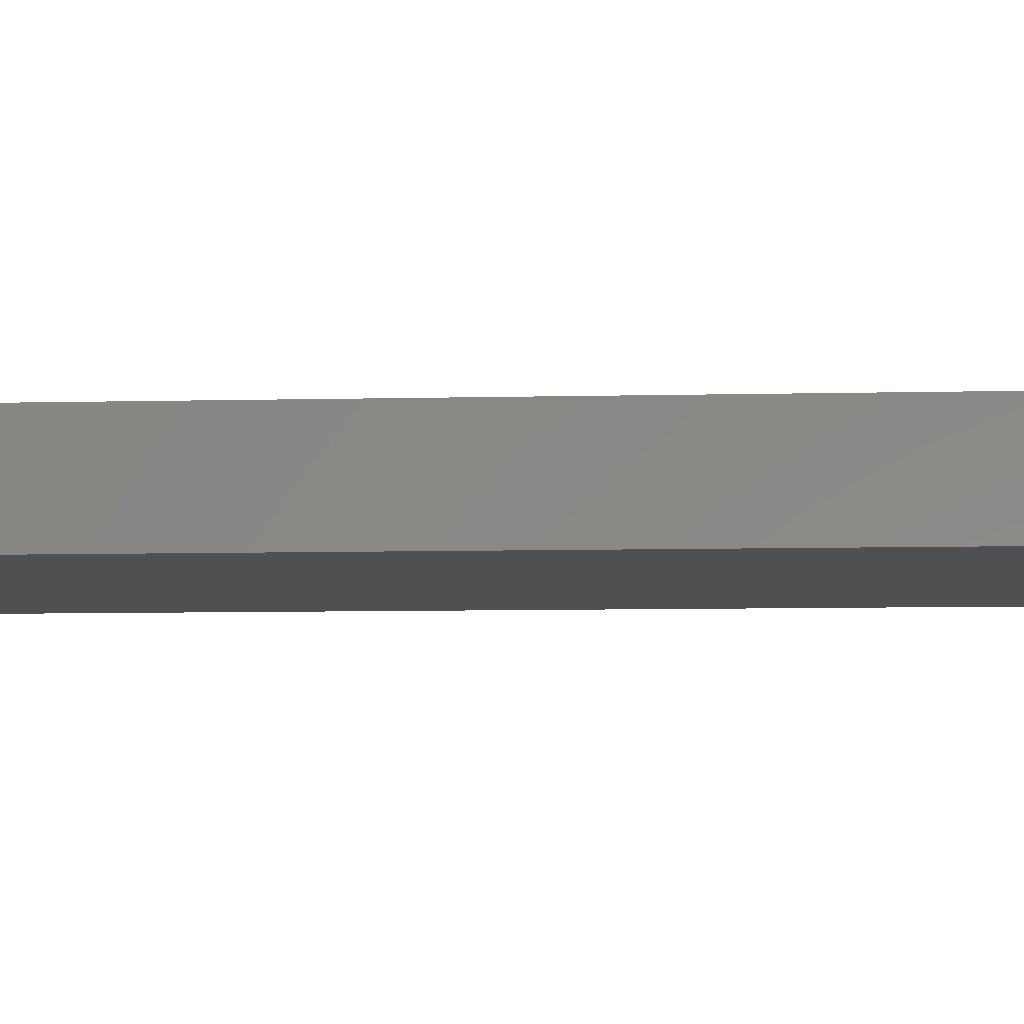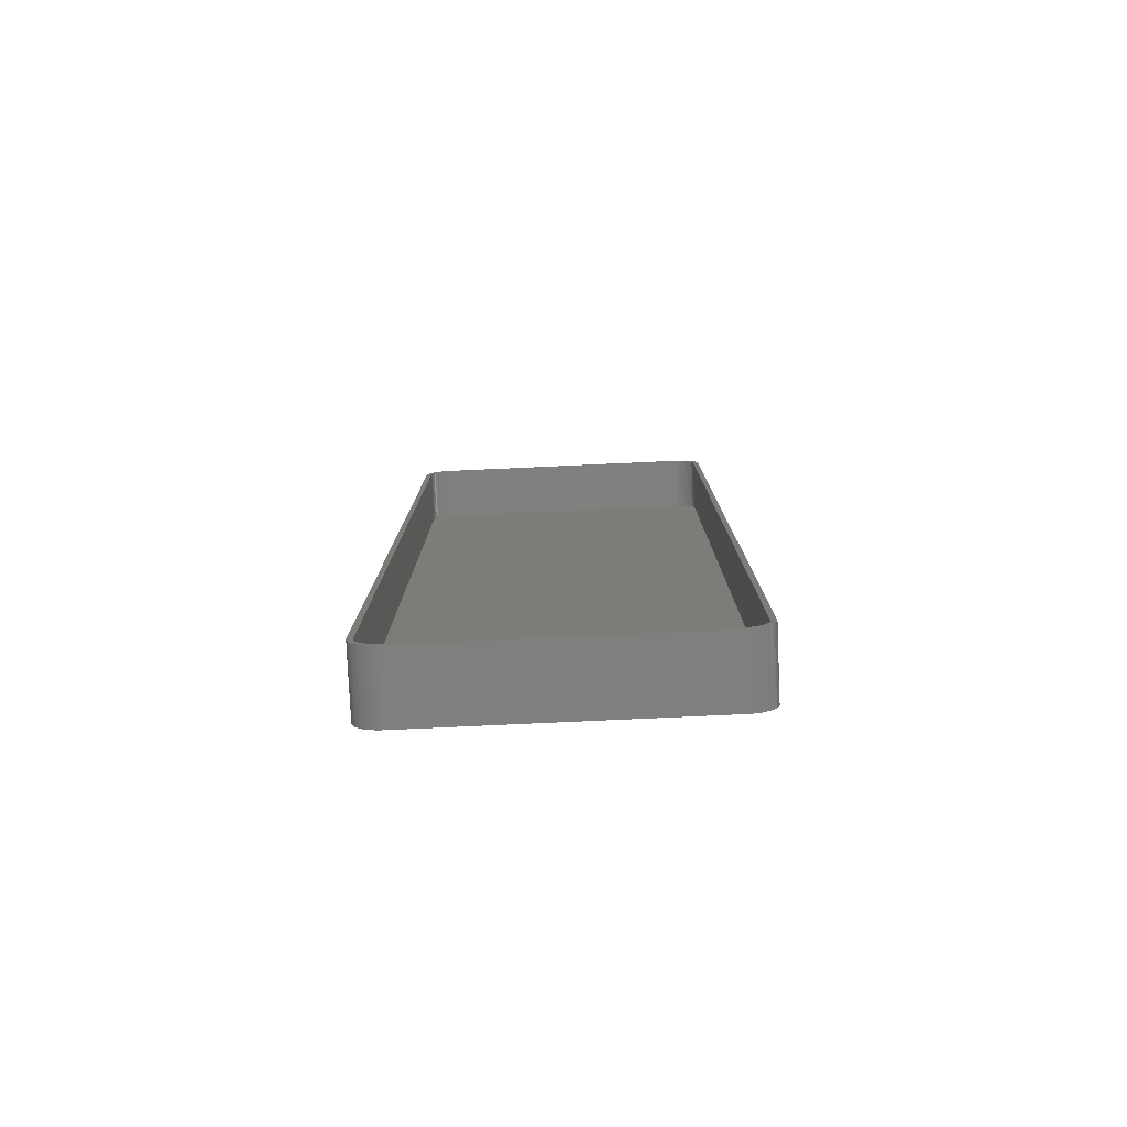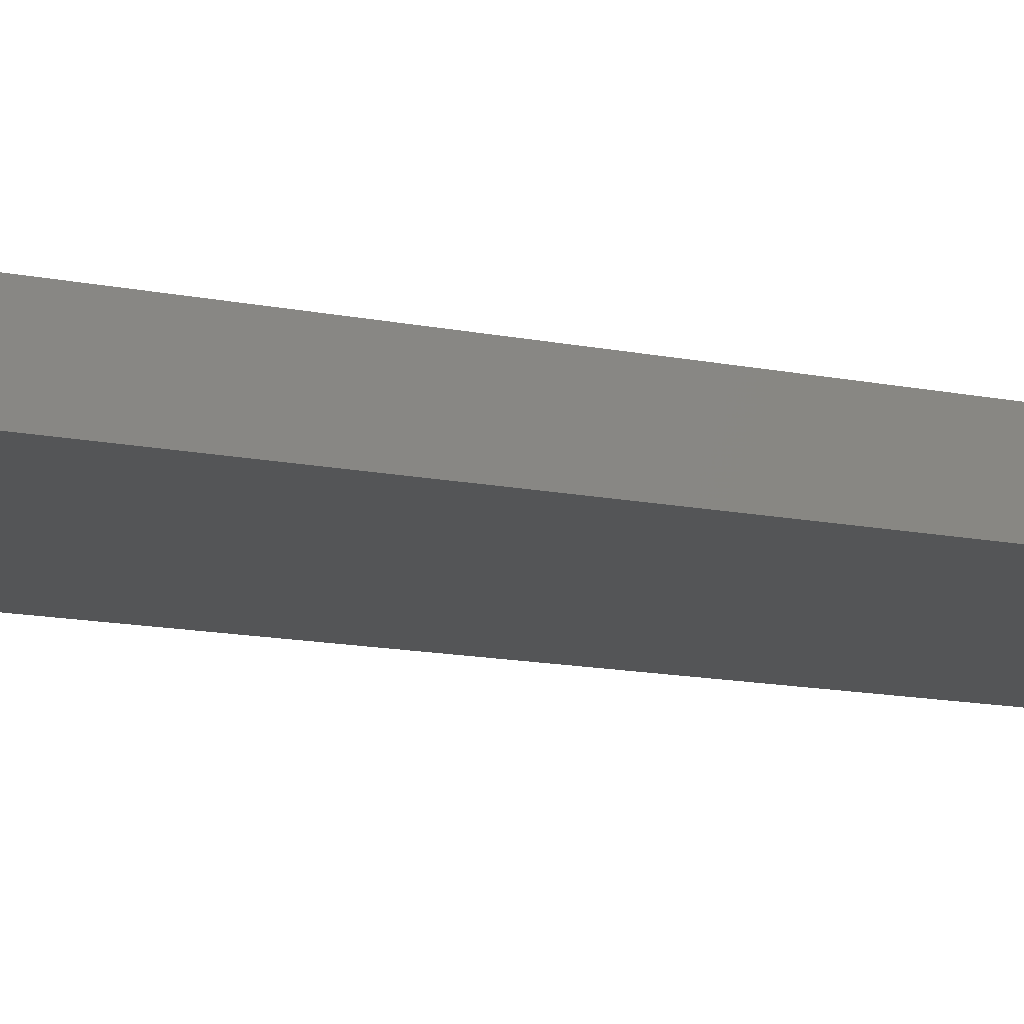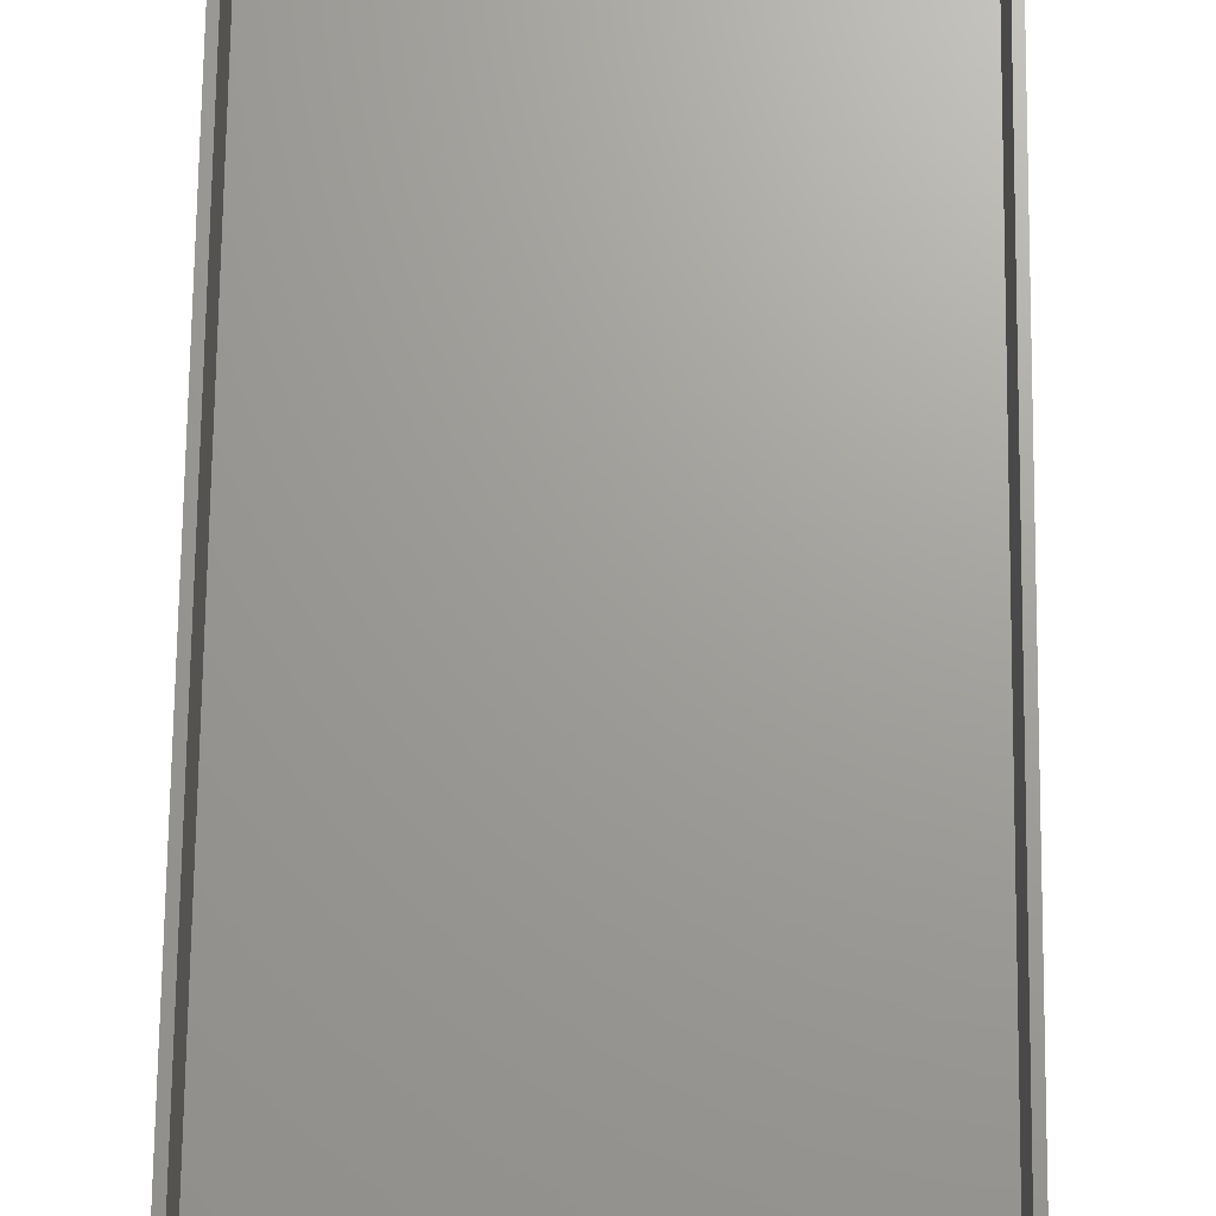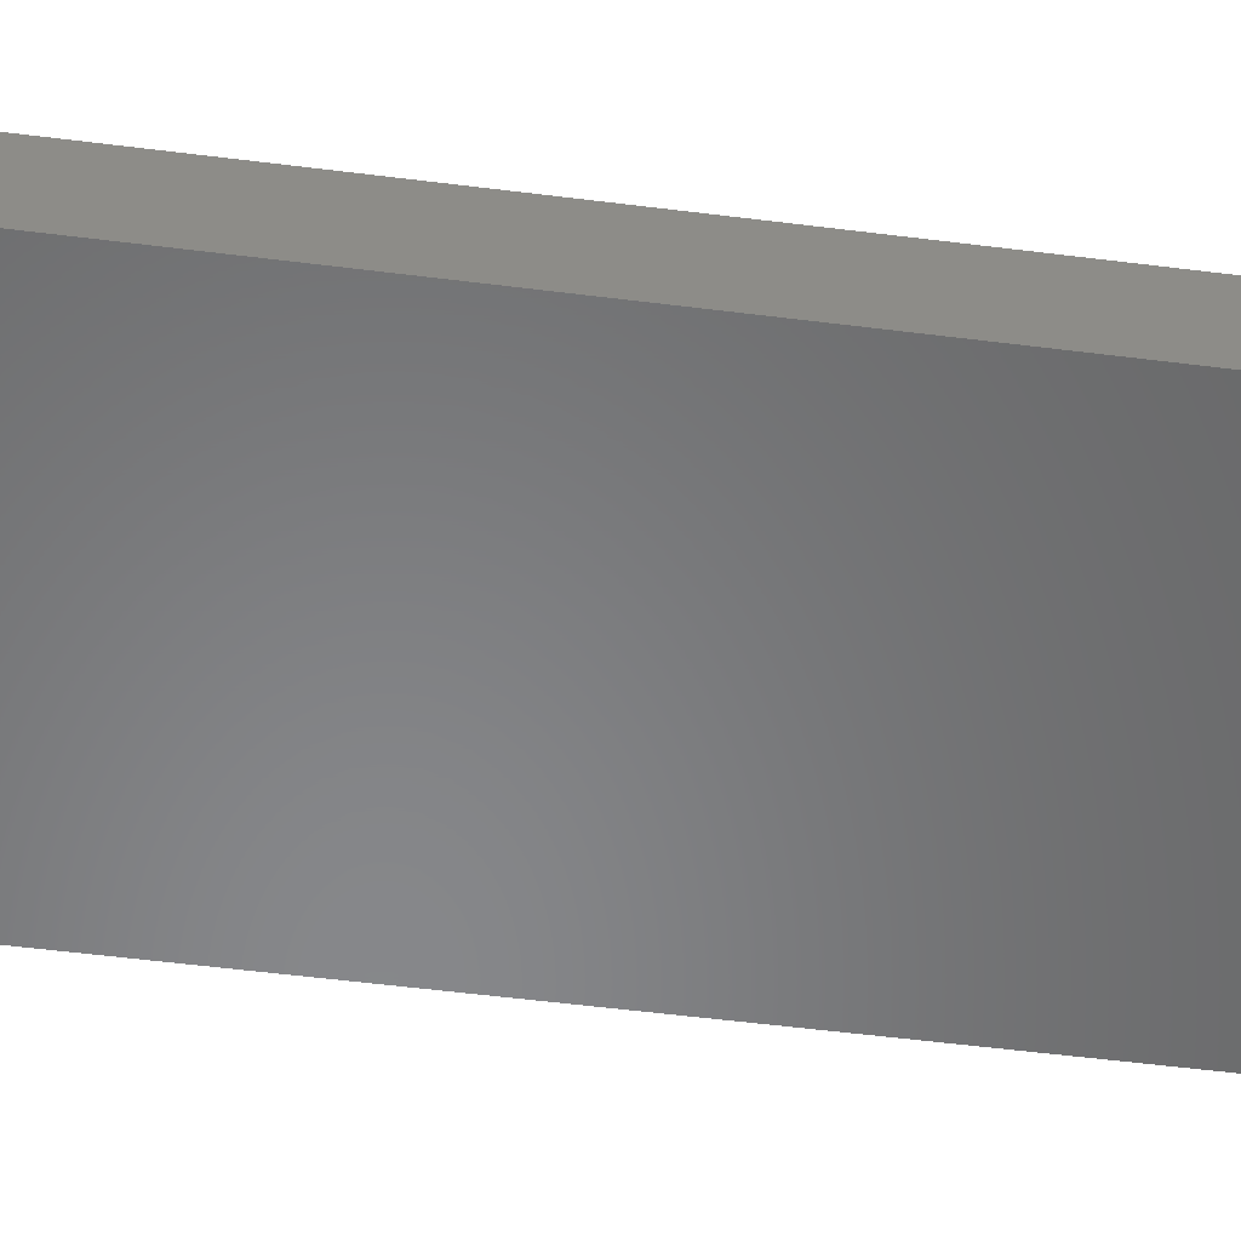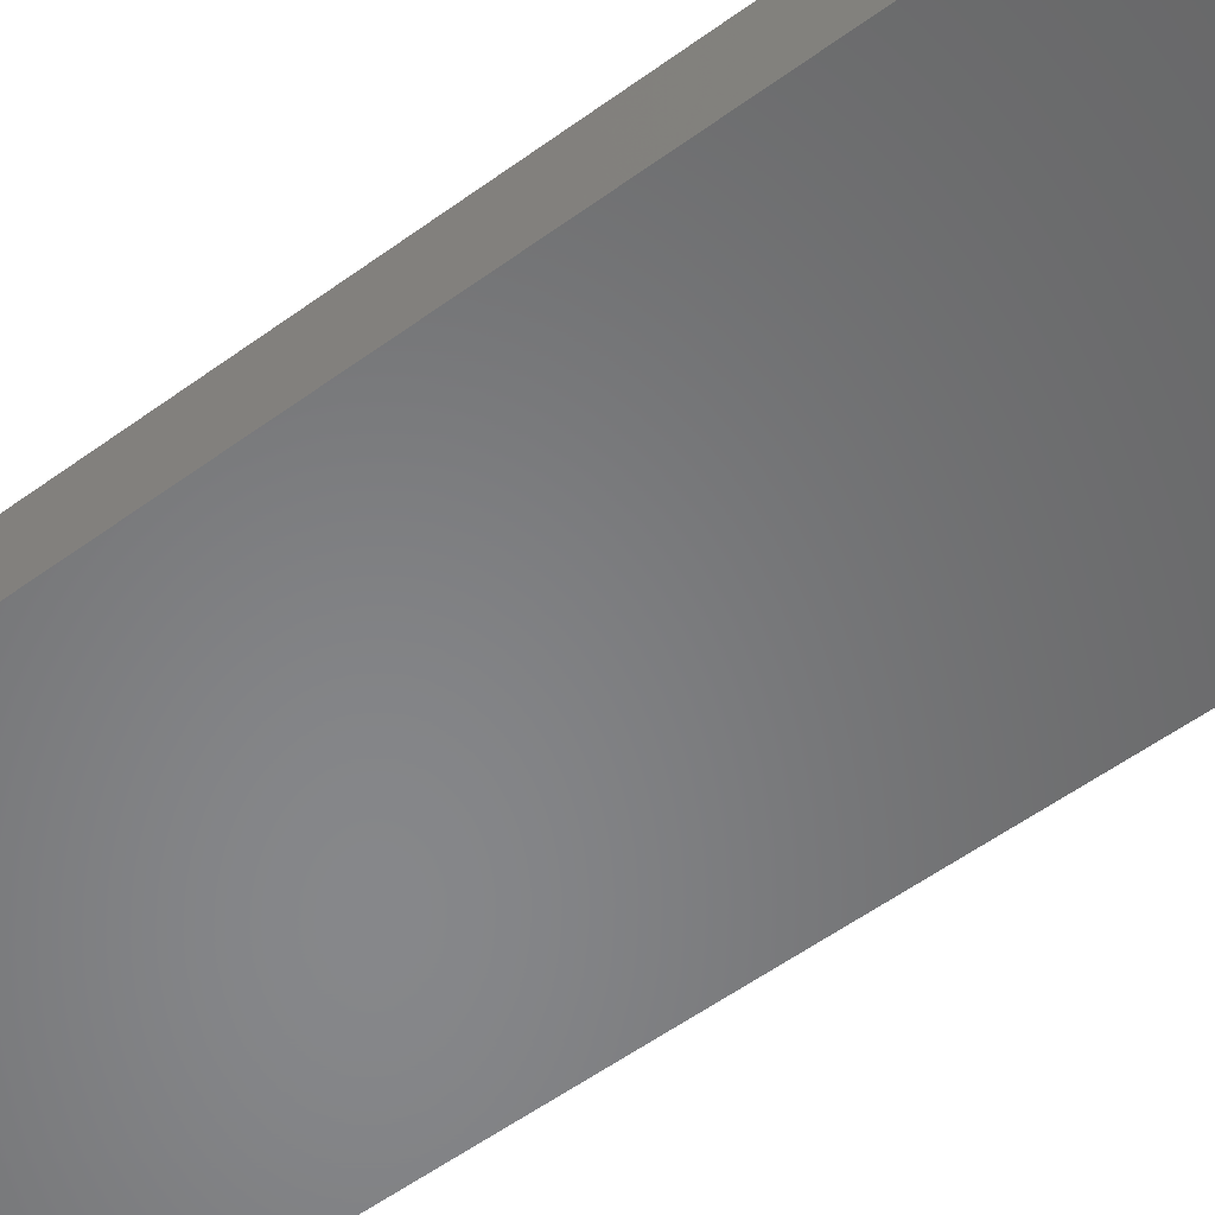
<metadata>
{"format":"stl","ext":"stl","renderer":"f3d","projection":"perspective","resolution":1024,"background":"white","views":[{"elev":-5.7,"azim":-84.7,"up":"+Z"},{"elev":-79.8,"azim":2.6,"up":"+Y"},{"elev":-13.5,"azim":-114.9,"up":"+Z"},{"elev":68.7,"azim":0.7,"up":"+Z"},{"elev":-54.2,"azim":82.3,"up":"+Z"},{"elev":-53.9,"azim":128.1,"up":"+Z"}]}
</metadata>
<code>
# stl→obj: 208 verts, 412 faces
v 25.31 89.99 0
v -25.31 89.99 12
v 25.31 89.99 12
v -25.31 89.99 0
v -25.31 -89.99 0
v 25.31 -89.99 12
v -25.31 -89.99 12
v 25.31 -89.99 0
v -25.94 89.91 0
v -26.55 89.76 12
v -25.94 89.91 12
v -26.55 89.76 0
v -30 85 0
v -29.96 85.63 12
v -29.96 85.63 0
v -30 85 12
v 25.94 89.91 0
v 25.94 89.91 12
v 30 85 12
v 29.96 85.63 0
v 29.96 85.63 12
v 30 85 0
v -28.19 88.85 0
v -28.64 88.42 12
v -28.19 88.85 12
v -28.64 88.42 0
v 30 -85 12
v 30 -85 0
v 29 85 12
v 28.97 85.5 12
v 29.84 86.24 12
v 29 -85 12
v 28.87 85.99 12
v 29.65 86.84 12
v 29.96 -85.63 12
v 28.72 86.47 12
v 29.38 87.41 12
v 28.97 -85.5 12
v 28.51 86.93 12
v 29.05 87.94 12
v 29.84 -86.24 12
v 28.87 -85.99 12
v 28.24 87.35 12
v 28.64 88.42 12
v 27.92 87.74 12
v 28.19 88.85 12
v 27.55 88.08 12
v 27.68 89.22 12
v 27.14 88.38 12
v 27.13 89.52 12
v 26.7 88.62 12
v 26.55 89.76 12
v 26.24 88.8 12
v 25.75 88.93 12
v 25.25 88.99 12
v -25.25 88.99 12
v -25.75 88.93 12
v -26.24 88.8 12
v -26.7 88.62 12
v -27.13 89.52 12
v -27.14 88.38 12
v -27.68 89.22 12
v -27.55 88.08 12
v -27.92 87.74 12
v -28.24 87.35 12
v -29.05 87.94 12
v -28.51 86.93 12
v -29.38 87.41 12
v -28.72 86.47 12
v -29.84 86.24 12
v -28.87 85.99 12
v -29.65 86.84 12
v 29.65 -86.84 12
v 28.72 -86.47 12
v 29.38 -87.41 12
v 28.51 -86.93 12
v 29.05 -87.94 12
v 28.24 -87.35 12
v 28.64 -88.42 12
v 27.92 -87.74 12
v 28.19 -88.85 12
v 27.55 -88.08 12
v 27.68 -89.22 12
v 27.14 -88.38 12
v 27.13 -89.52 12
v 26.7 -88.62 12
v 26.55 -89.76 12
v 26.24 -88.8 12
v 25.94 -89.91 12
v 25.75 -88.93 12
v 25.25 -88.99 12
v -25.25 -88.99 12
v -25.75 -88.93 12
v -25.94 -89.91 12
v -26.24 -88.8 12
v -26.55 -89.76 12
v -26.7 -88.62 12
v -27.13 -89.52 12
v -27.14 -88.38 12
v -27.68 -89.22 12
v -27.55 -88.08 12
v -28.19 -88.85 12
v -27.92 -87.74 12
v -28.64 -88.42 12
v -28.24 -87.35 12
v -29.05 -87.94 12
v -28.51 -86.93 12
v -29.38 -87.41 12
v -28.72 -86.47 12
v -29.65 -86.84 12
v -28.87 -85.99 12
v -29.84 -86.24 12
v -28.97 -85.5 12
v -29.96 -85.63 12
v -29 -85 12
v -29 85 12
v -28.97 85.5 12
v -30 -85 12
v 29.65 86.84 0
v 29.84 86.24 0
v -27.13 89.52 0
v -29.65 -86.84 0
v -29.84 -86.24 0
v -30 -85 0
v -29.65 86.84 0
v -29.38 87.41 0
v -29.84 86.24 0
v -29.05 87.94 0
v 27.13 89.52 0
v 26.55 89.76 0
v 28.64 88.42 0
v 29.05 87.94 0
v 29.84 -86.24 0
v 29.65 -86.84 0
v 28.19 -88.85 0
v 28.64 -88.42 0
v -27.13 -89.52 0
v -26.55 -89.76 0
v -29.96 -85.63 0
v 29.96 -85.63 0
v 29.38 -87.41 0
v 29.05 -87.94 0
v 29.38 87.41 0
v 27.68 -89.22 0
v 27.13 -89.52 0
v 26.55 -89.76 0
v 25.94 -89.91 0
v 28.19 88.85 0
v 27.68 89.22 0
v -25.94 -89.91 0
v -27.68 -89.22 0
v -28.19 -88.85 0
v -28.64 -88.42 0
v -27.68 89.22 0
v -29.05 -87.94 0
v -29.38 -87.41 0
v 25.25 88.99 2
v 25.75 88.93 2
v -25.25 88.99 2
v 27.55 88.08 2
v 27.92 87.74 2
v -25.75 88.93 2
v 28.24 87.35 2
v 25.25 -88.99 2
v -25.25 -88.99 2
v -28.97 85.5 2
v -29 85 2
v -27.92 87.74 2
v -27.55 88.08 2
v 29 -85 2
v 29 85 2
v -26.7 88.62 2
v -26.24 88.8 2
v 26.24 88.8 2
v 26.7 88.62 2
v -28.87 -85.99 2
v -28.72 -86.47 2
v -29 -85 2
v -27.14 88.38 2
v -28.51 86.93 2
v -28.72 86.47 2
v -28.87 85.99 2
v -28.24 87.35 2
v 27.14 88.38 2
v 28.51 86.93 2
v 28.87 85.99 2
v 28.72 86.47 2
v 28.72 -86.47 2
v 28.87 -85.99 2
v -28.97 -85.5 2
v 28.97 85.5 2
v 28.97 -85.5 2
v 28.51 -86.93 2
v 28.24 -87.35 2
v 27.92 -87.74 2
v 27.55 -88.08 2
v 26.7 -88.62 2
v 26.24 -88.8 2
v 25.75 -88.93 2
v 27.14 -88.38 2
v -25.75 -88.93 2
v -26.24 -88.8 2
v -26.7 -88.62 2
v -27.14 -88.38 2
v -27.55 -88.08 2
v -27.92 -87.74 2
v -28.24 -87.35 2
v -28.51 -86.93 2
f 1 2 3
f 2 1 4
f 5 6 7
f 6 5 8
f 9 10 11
f 10 9 12
f 13 14 15
f 14 13 16
f 17 3 18
f 3 17 1
f 19 20 21
f 20 19 22
f 23 24 25
f 24 23 26
f 27 22 19
f 22 27 28
f 29 19 21
f 19 29 27
f 30 21 31
f 32 27 29
f 33 31 34
f 27 32 35
f 36 34 37
f 38 35 32
f 39 37 40
f 35 38 41
f 42 41 38
f 21 30 29
f 31 33 30
f 34 36 33
f 43 40 44
f 37 39 36
f 40 43 39
f 45 44 46
f 44 45 43
f 47 46 48
f 46 47 45
f 48 49 47
f 50 49 48
f 50 51 49
f 52 51 50
f 52 53 51
f 18 53 52
f 18 54 53
f 3 54 18
f 3 55 54
f 3 56 55
f 2 56 3
f 2 57 56
f 11 57 2
f 11 58 57
f 10 58 11
f 10 59 58
f 60 59 10
f 60 61 59
f 62 61 60
f 61 62 63
f 25 63 62
f 63 25 64
f 24 64 25
f 64 24 65
f 66 65 24
f 65 66 67
f 68 67 66
f 67 68 69
f 70 71 72
f 69 72 71
f 72 69 68
f 41 42 73
f 74 73 42
f 73 74 75
f 76 75 74
f 75 76 77
f 78 77 76
f 77 78 79
f 80 79 78
f 79 80 81
f 82 81 80
f 81 82 83
f 84 83 82
f 84 85 83
f 86 85 84
f 86 87 85
f 88 87 86
f 88 89 87
f 90 89 88
f 90 6 89
f 91 6 90
f 92 6 91
f 92 7 6
f 93 7 92
f 93 94 7
f 95 94 93
f 95 96 94
f 97 96 95
f 97 98 96
f 99 98 97
f 100 99 101
f 99 100 98
f 102 101 103
f 101 102 100
f 104 103 105
f 106 105 107
f 103 104 102
f 108 107 109
f 110 109 111
f 112 111 113
f 105 106 104
f 114 113 115
f 116 16 115
f 71 70 117
f 118 115 16
f 14 117 70
f 114 115 118
f 117 14 116
f 107 108 106
f 116 14 16
f 109 110 108
f 111 112 110
f 113 114 112
f 31 119 34
f 119 31 120
f 12 60 10
f 60 12 121
f 122 112 123
f 112 122 110
f 124 16 13
f 16 124 118
f 125 68 126
f 68 125 72
f 127 72 125
f 72 127 70
f 128 24 26
f 24 128 66
f 129 52 50
f 52 129 130
f 40 131 44
f 131 40 132
f 21 120 31
f 120 21 20
f 73 133 41
f 133 73 134
f 135 79 81
f 79 135 136
f 137 96 98
f 96 137 138
f 139 118 124
f 118 139 114
f 8 28 140
f 28 124 22
f 8 140 133
f 13 22 124
f 8 133 134
f 1 22 13
f 8 134 141
f 22 1 20
f 8 141 142
f 20 1 120
f 8 142 136
f 120 1 119
f 8 136 135
f 119 1 143
f 8 135 144
f 143 1 132
f 8 144 145
f 132 1 131
f 8 145 146
f 28 8 124
f 8 146 147
f 131 1 148
f 129 1 130
f 130 1 17
f 124 8 5
f 148 1 149
f 124 5 150
f 149 1 129
f 124 150 138
f 1 13 4
f 124 138 137
f 4 13 9
f 124 137 151
f 9 13 12
f 124 151 152
f 12 13 121
f 124 152 153
f 121 13 154
f 124 153 155
f 154 13 23
f 124 155 156
f 23 13 26
f 124 156 122
f 26 13 128
f 124 122 123
f 128 13 126
f 124 123 139
f 126 13 125
f 125 13 127
f 127 13 15
f 121 62 60
f 62 121 154
f 154 25 62
f 25 154 23
f 130 18 52
f 18 130 17
f 149 50 48
f 50 149 129
f 34 143 37
f 143 34 119
f 37 132 40
f 132 37 143
f 131 46 44
f 46 131 148
f 41 140 35
f 140 41 133
f 79 142 77
f 142 79 136
f 145 83 85
f 83 145 144
f 138 94 96
f 94 138 150
f 150 7 94
f 7 150 5
f 4 11 2
f 11 4 9
f 15 70 127
f 70 15 14
f 126 66 128
f 66 126 68
f 148 48 46
f 48 148 149
f 77 141 75
f 141 77 142
f 75 134 73
f 134 75 141
f 8 89 6
f 89 8 147
f 146 85 87
f 85 146 145
f 123 114 139
f 114 123 112
f 156 110 122
f 110 156 108
f 153 106 155
f 106 153 104
f 155 108 156
f 108 155 106
f 153 102 104
f 102 153 152
f 35 28 27
f 28 35 140
f 144 81 83
f 81 144 135
f 147 87 89
f 87 147 146
f 151 98 100
f 98 151 137
f 152 100 102
f 100 152 151
f 157 54 55
f 54 157 158
f 159 55 56
f 55 159 157
f 160 45 47
f 45 160 161
f 162 56 57
f 56 162 159
f 163 45 161
f 45 163 43
f 164 92 91
f 92 164 165
f 116 166 117
f 166 116 167
f 168 63 64
f 63 168 169
f 170 29 171
f 29 170 32
f 172 58 59
f 58 172 173
f 174 51 53
f 51 174 175
f 109 176 111
f 176 109 177
f 115 167 116
f 167 115 178
f 179 59 61
f 59 179 172
f 69 180 67
f 180 69 181
f 71 181 69
f 181 71 182
f 65 168 64
f 168 65 183
f 173 57 58
f 57 173 162
f 158 53 54
f 53 158 174
f 175 49 51
f 49 175 184
f 185 43 163
f 43 185 39
f 186 36 187
f 36 186 33
f 188 42 189
f 42 188 74
f 113 178 115
f 178 113 190
f 157 171 191
f 171 167 170
f 157 191 186
f 178 170 167
f 157 186 187
f 164 170 178
f 157 187 185
f 170 164 192
f 157 185 163
f 192 164 189
f 157 163 161
f 189 164 188
f 157 161 160
f 188 164 193
f 157 160 184
f 193 164 194
f 157 184 175
f 194 164 195
f 157 175 174
f 171 157 167
f 157 174 158
f 195 164 196
f 197 164 198
f 198 164 199
f 167 157 159
f 196 164 200
f 167 159 162
f 200 164 197
f 167 162 173
f 164 178 165
f 167 173 172
f 165 178 201
f 167 172 179
f 201 178 202
f 167 179 169
f 202 178 203
f 167 169 168
f 203 178 204
f 167 168 183
f 204 178 205
f 167 183 180
f 205 178 206
f 167 180 181
f 206 178 207
f 167 181 182
f 207 178 208
f 167 182 166
f 208 178 177
f 177 178 176
f 176 178 190
f 169 61 63
f 61 169 179
f 117 182 71
f 182 117 166
f 67 183 65
f 183 67 180
f 184 47 49
f 47 184 160
f 187 39 185
f 39 187 36
f 191 33 186
f 33 191 30
f 171 30 191
f 30 171 29
f 195 78 194
f 78 195 80
f 200 86 84
f 86 200 197
f 195 82 80
f 82 195 196
f 202 97 95
f 97 202 203
f 193 74 188
f 74 193 76
f 194 76 193
f 76 194 78
f 189 38 192
f 38 189 42
f 196 84 82
f 84 196 200
f 197 88 86
f 88 197 198
f 199 91 90
f 91 199 164
f 111 190 113
f 190 111 176
f 107 177 109
f 177 107 208
f 103 207 105
f 207 103 206
f 105 208 107
f 208 105 207
f 205 103 101
f 103 205 206
f 203 99 97
f 99 203 204
f 201 95 93
f 95 201 202
f 192 32 170
f 32 192 38
f 198 90 88
f 90 198 199
f 204 101 99
f 101 204 205
f 165 93 92
f 93 165 201

</code>
